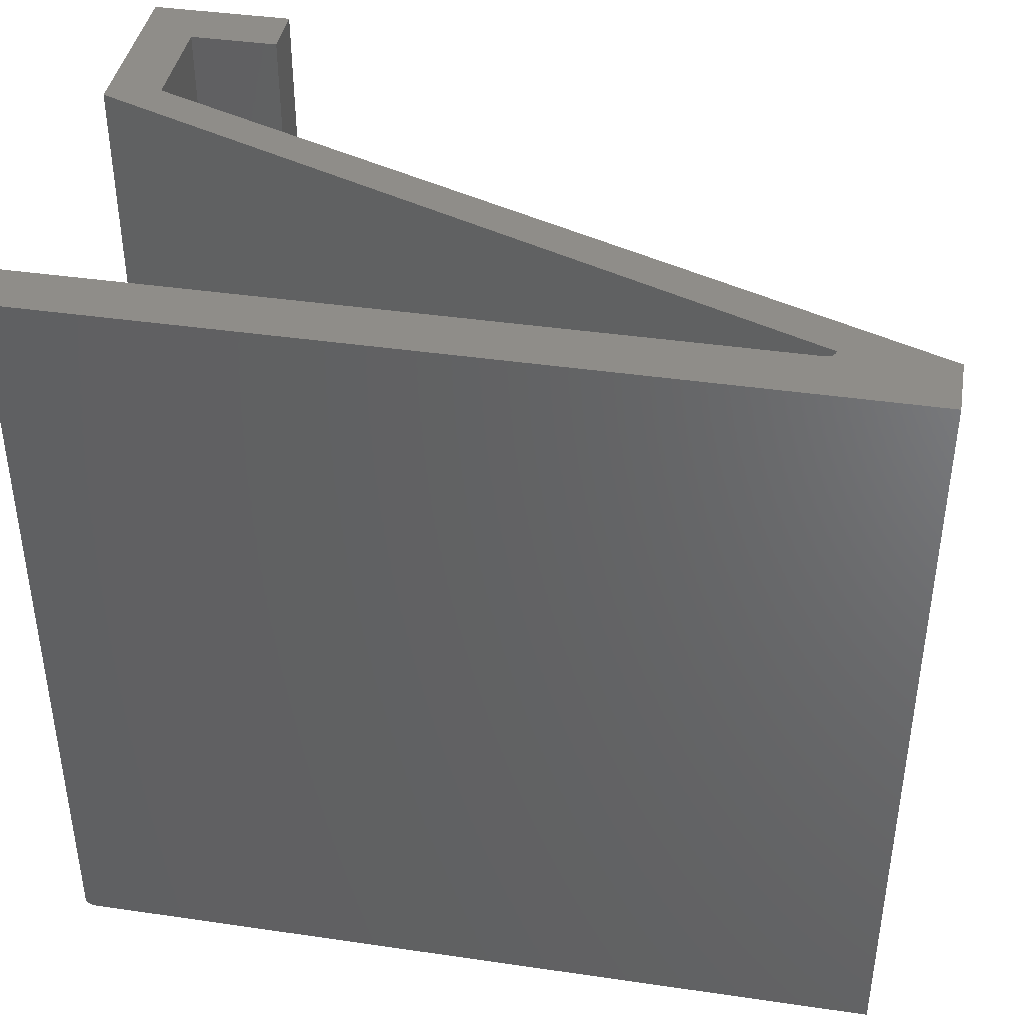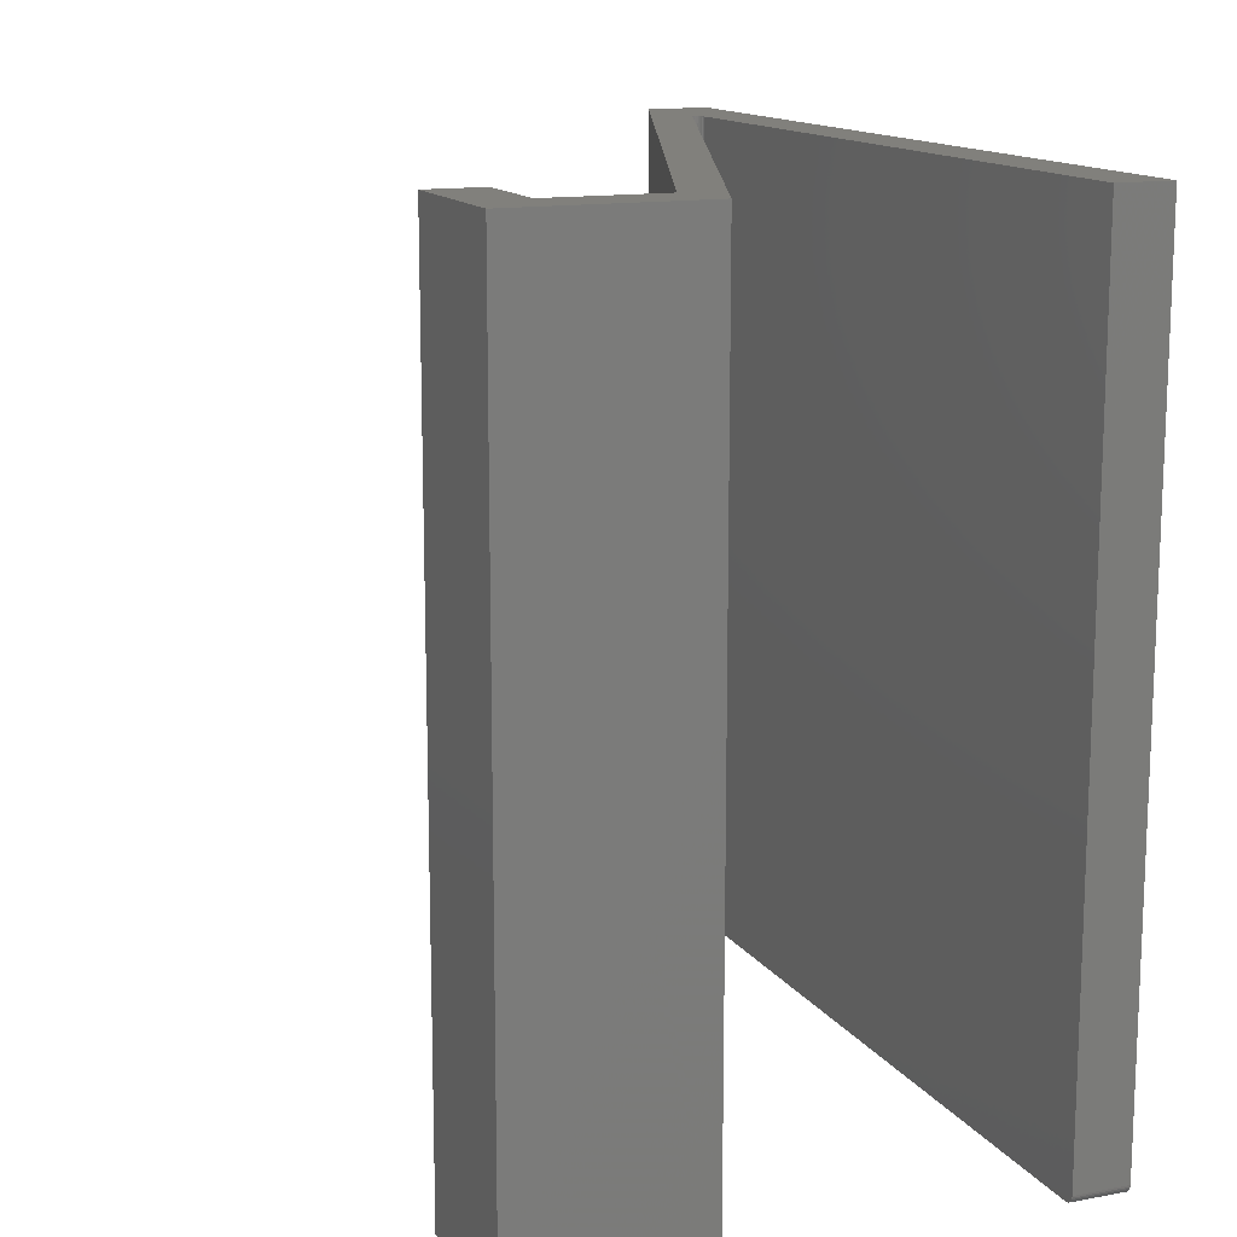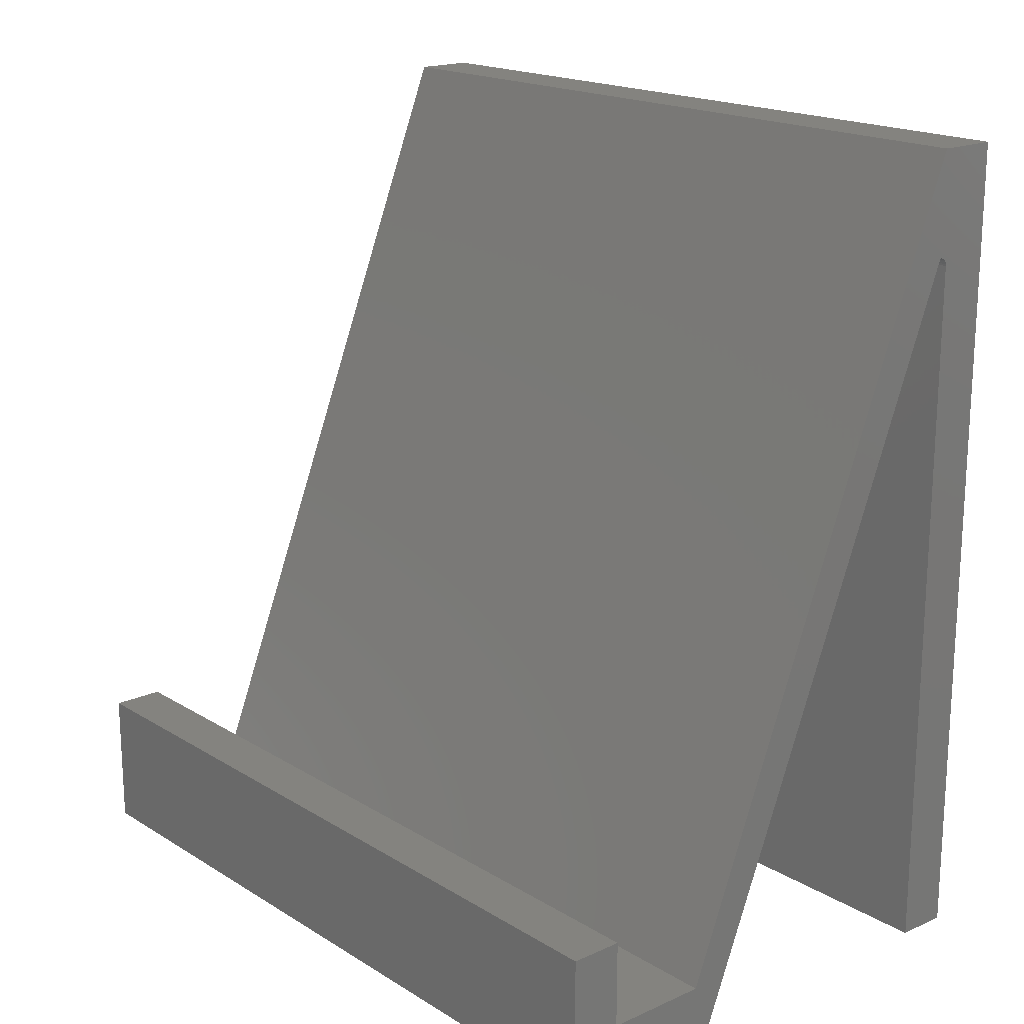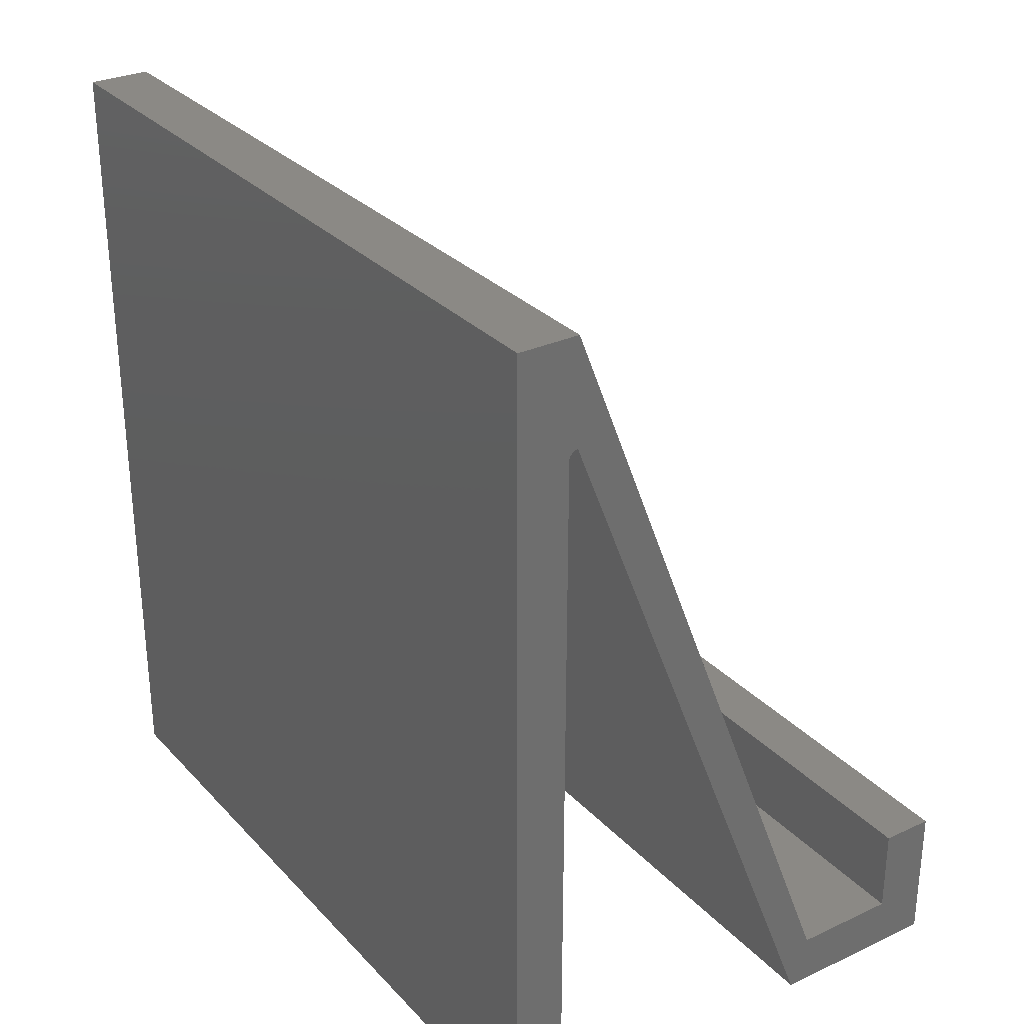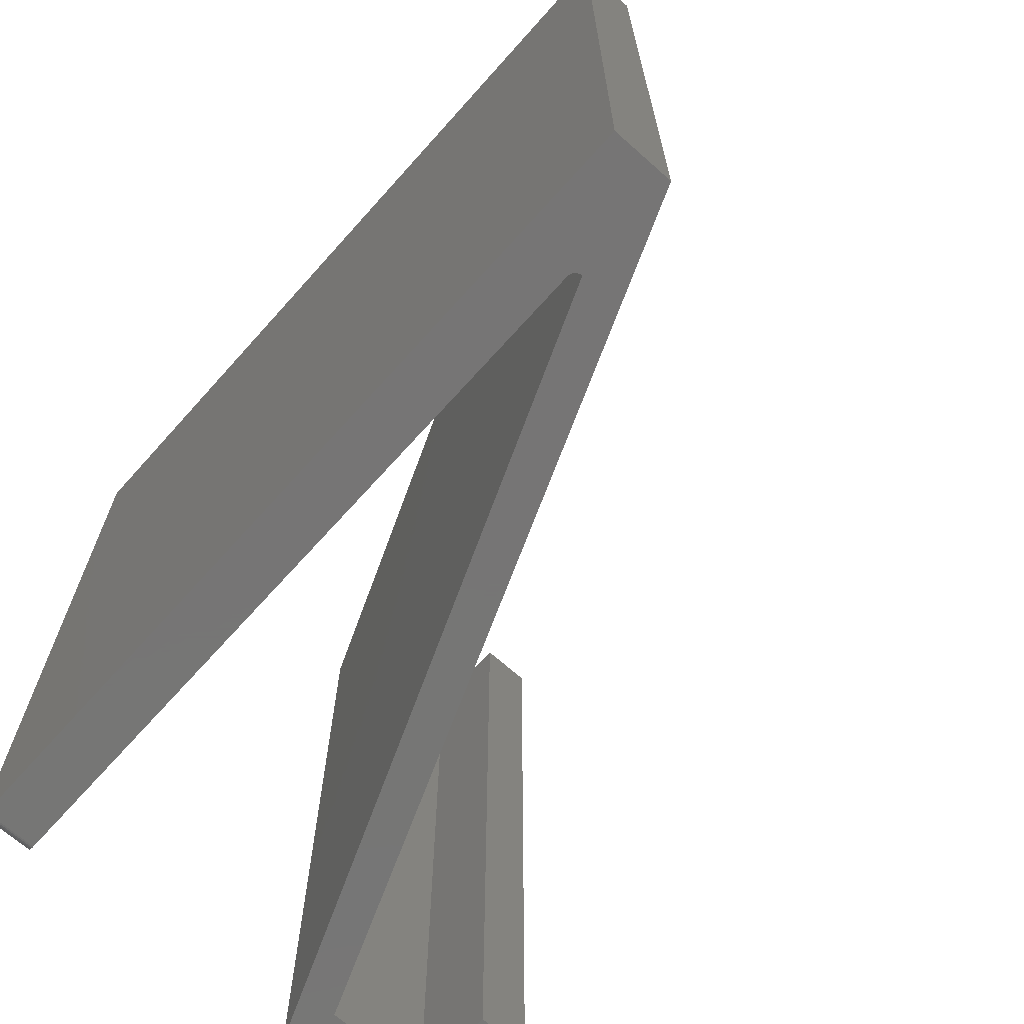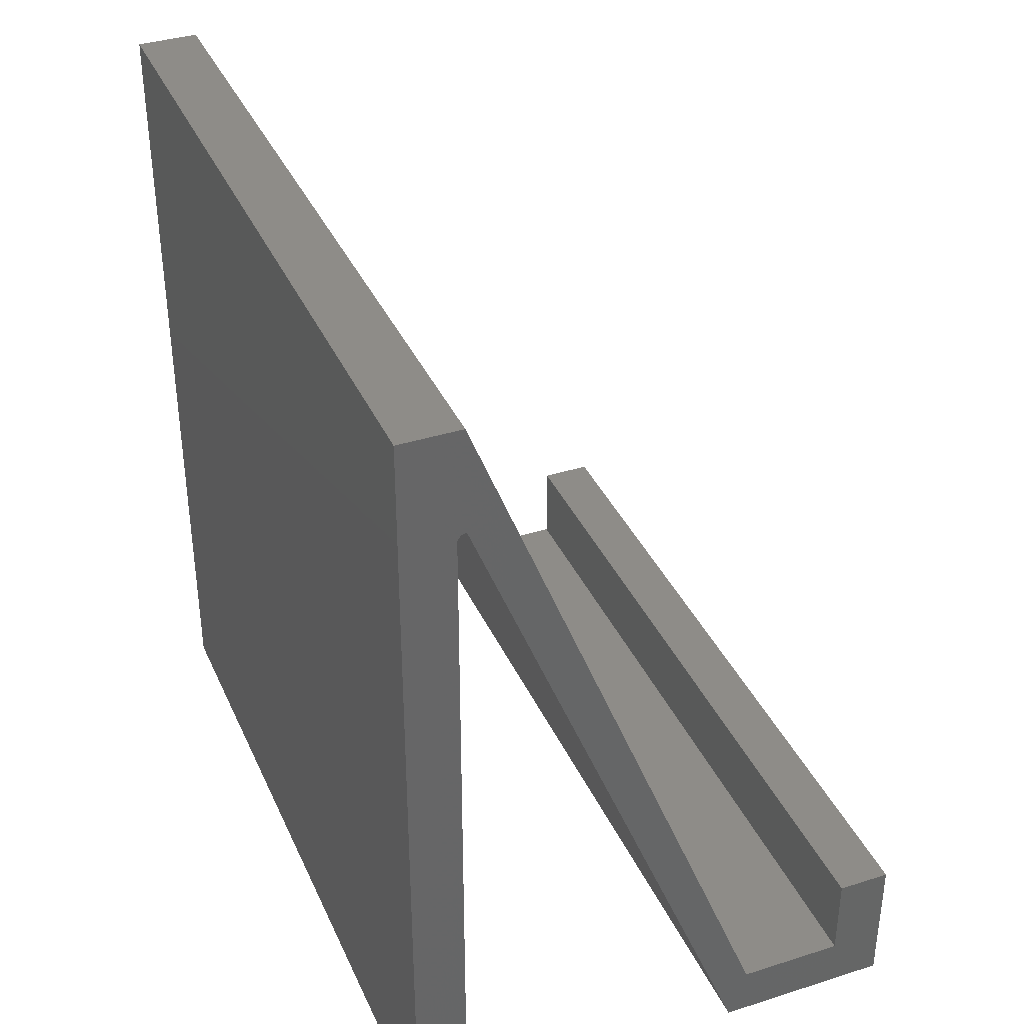
<metadata>
{"format":"stl","ext":"stl","renderer":"f3d","projection":"perspective","resolution":1024,"background":"white","views":[{"elev":40.7,"azim":100.1,"up":"+Z"},{"elev":13.9,"azim":-22.2,"up":"+Z"},{"elev":18.3,"azim":-40.7,"up":"+Y"},{"elev":29.7,"azim":145.8,"up":"+Y"},{"elev":-68.0,"azim":138.2,"up":"+Z"},{"elev":37.0,"azim":157.8,"up":"+Y"}]}
</metadata>
<code>
# stl→obj: 54 verts, 104 faces
v 0.4263 0.003472 0.001317
v 0.4263 0.6475 0
v 0.4263 0.007812 0
v 0.4263 0.006288 0.0001501
v 0.4263 0.004823 0.0005947
v 0.4263 0.6475 0.7109
v 0.4263 0.002288 0.002288
v 0.4263 0.001317 0.003472
v 0.4263 0.0005947 0.004823
v 0.4263 0.0001501 0.006288
v 0.4263 0 0.007812
v 0.4263 0 0.7109
v 0.4737 0.007812 0
v 0.4737 0.75 0
v 0.4262 0.649 0
v 0.4257 0.6504 0
v 0.425 0.6518 0
v 0.424 0.653 0
v 0.4228 0.6539 0
v 0.4215 0.6547 0
v 0.42 0.6551 0
v 0.4184 0.6553 0
v 0.4184 0.75 0
v 0.1579 0 0
v 0.1421 0.04737 0
v 0 0 0
v 0.04737 0.04737 0
v 0 0.1263 0
v 0.04737 0.1263 0
v 0.4737 0 0.7109
v 0.4737 0.75 0.7109
v 0.4184 0.75 0.7109
v 0.4184 0.6553 0.7109
v 0.42 0.6551 0.7109
v 0.4215 0.6547 0.7109
v 0.4228 0.6539 0.7109
v 0.424 0.653 0.7109
v 0.425 0.6518 0.7109
v 0.4257 0.6504 0.7109
v 0.4262 0.649 0.7109
v 0.1579 0 0.7109
v 0.1421 0.04737 0.7109
v 0 0 0.7109
v 0.04737 0.04737 0.7109
v 0 0.1263 0.7109
v 0.04737 0.1263 0.7109
v 0.4737 0.001317 0.003472
v 0.4737 0 0.007812
v 0.4737 0.0001501 0.006288
v 0.4737 0.0005947 0.004823
v 0.4737 0.002288 0.002288
v 0.4737 0.003472 0.001317
v 0.4737 0.004823 0.0005947
v 0.4737 0.006288 0.0001501
f 1 2 3
f 1 3 4
f 1 4 5
f 6 2 1
f 6 1 7
f 6 7 8
f 6 8 9
f 6 9 10
f 6 10 11
f 6 11 12
f 3 2 13
f 14 13 2
f 14 2 15
f 14 15 16
f 14 16 17
f 14 17 18
f 14 18 19
f 14 19 20
f 14 20 21
f 14 21 22
f 14 22 23
f 24 23 22
f 23 24 25
f 25 24 26
f 25 26 27
f 27 26 28
f 27 28 29
f 30 6 12
f 31 32 33
f 31 33 34
f 31 34 35
f 31 35 36
f 31 36 37
f 31 37 38
f 31 38 39
f 31 39 40
f 31 40 6
f 31 6 30
f 33 32 41
f 41 32 42
f 41 42 43
f 43 42 44
f 43 44 45
f 45 44 46
f 24 22 41
f 41 22 33
f 18 36 19
f 19 36 35
f 19 35 20
f 20 35 34
f 20 34 21
f 21 34 33
f 21 33 22
f 36 18 37
f 37 18 17
f 37 17 38
f 38 17 16
f 38 16 39
f 39 16 15
f 39 15 40
f 40 15 2
f 40 2 6
f 47 30 48
f 47 48 49
f 47 49 50
f 31 30 47
f 31 47 51
f 31 51 52
f 31 52 53
f 31 53 54
f 31 54 13
f 31 13 14
f 11 48 12
f 12 48 30
f 3 13 4
f 4 13 54
f 4 54 5
f 5 54 53
f 5 53 1
f 1 53 52
f 1 52 7
f 7 52 51
f 7 51 8
f 8 51 47
f 8 47 9
f 9 47 50
f 9 50 10
f 10 50 49
f 10 49 11
f 11 49 48
f 28 26 45
f 45 26 43
f 29 28 46
f 46 28 45
f 27 29 44
f 44 29 46
f 25 27 42
f 42 27 44
f 32 23 42
f 42 23 25
f 14 23 31
f 31 23 32
f 26 24 43
f 43 24 41

</code>
